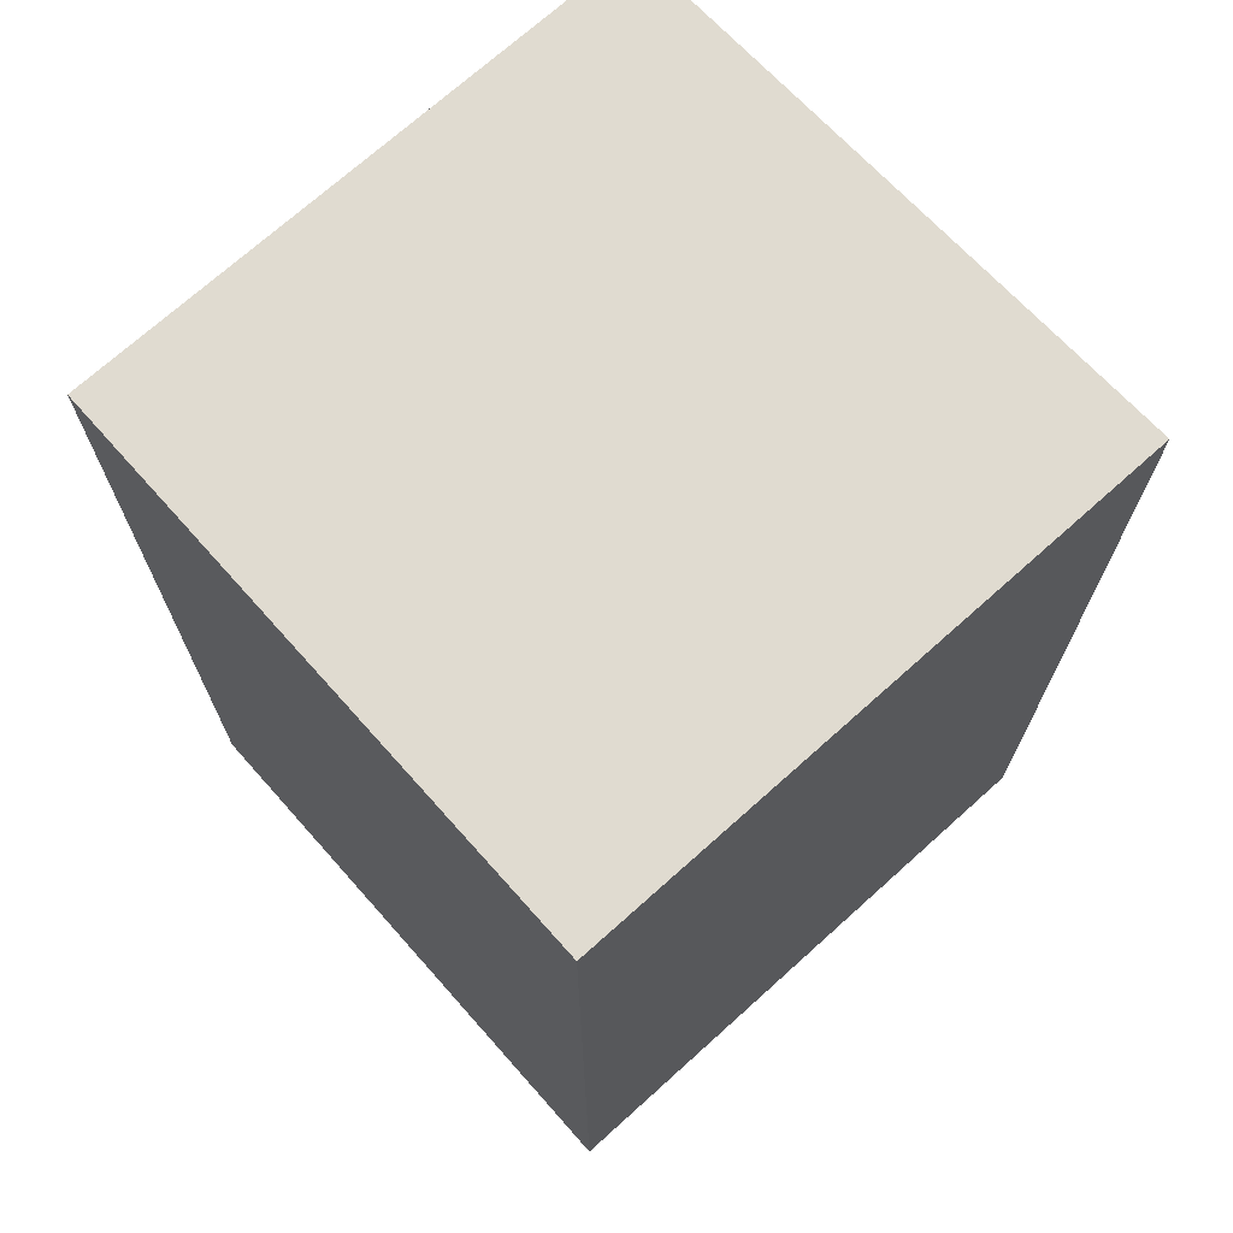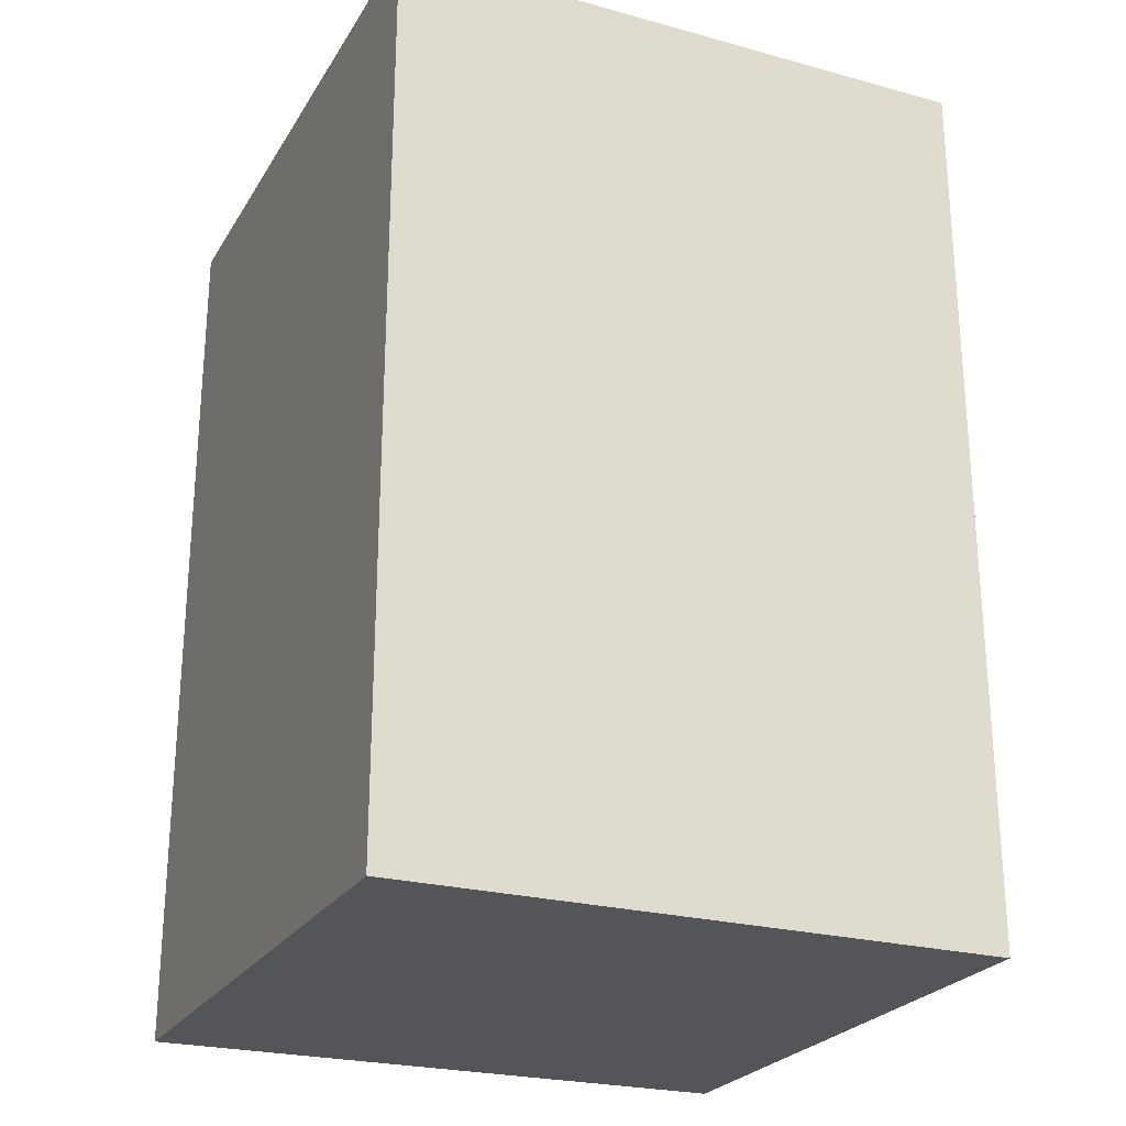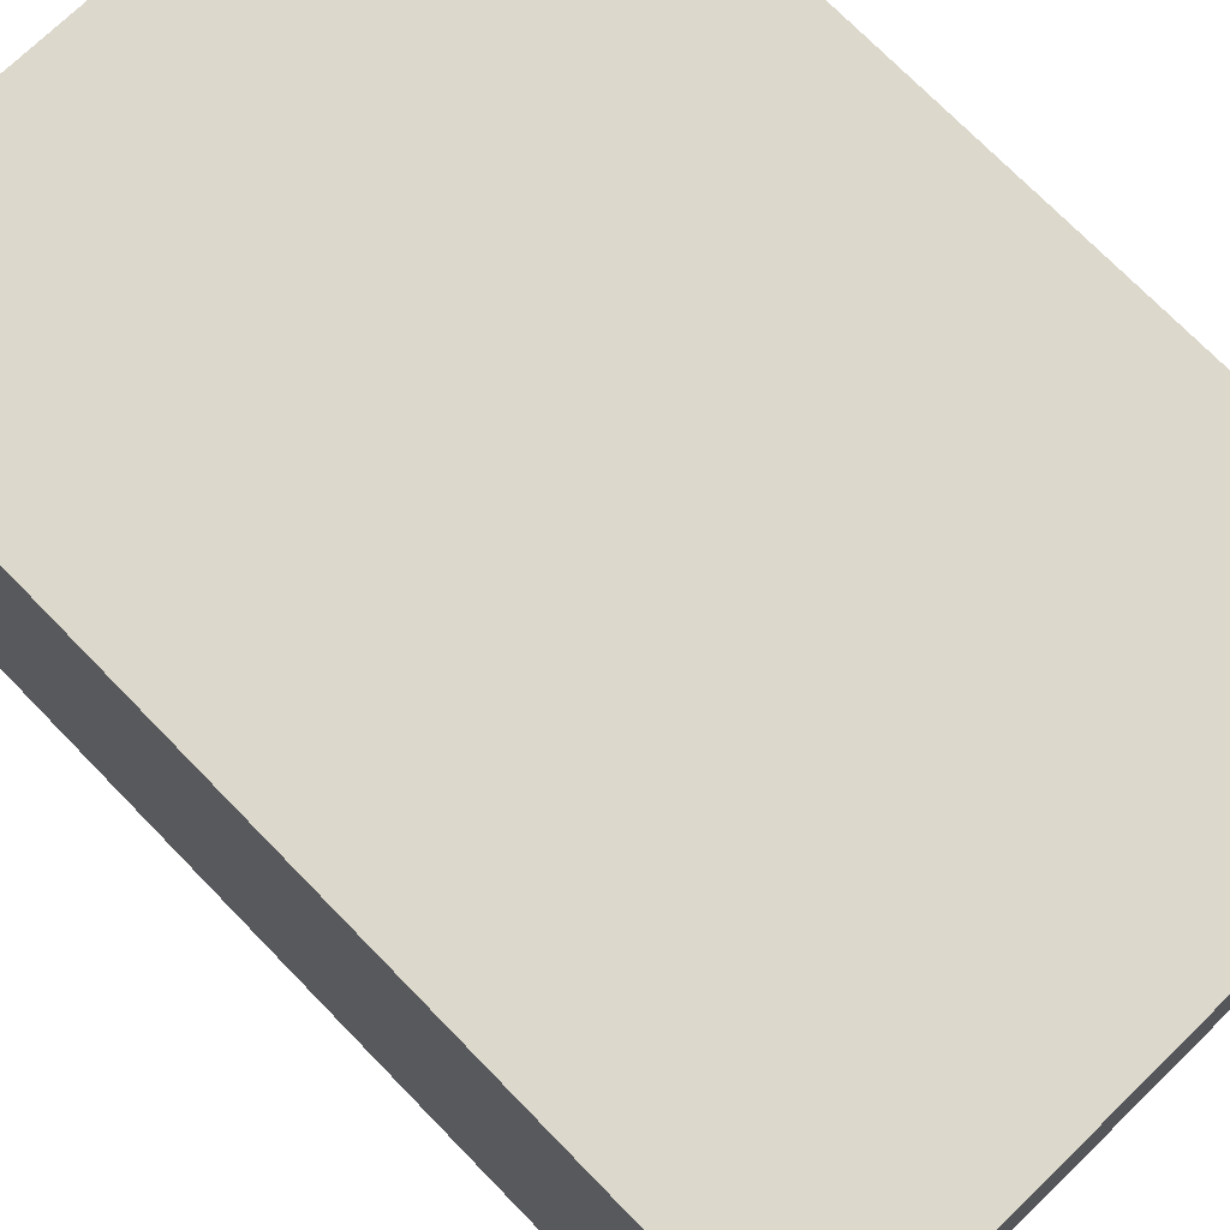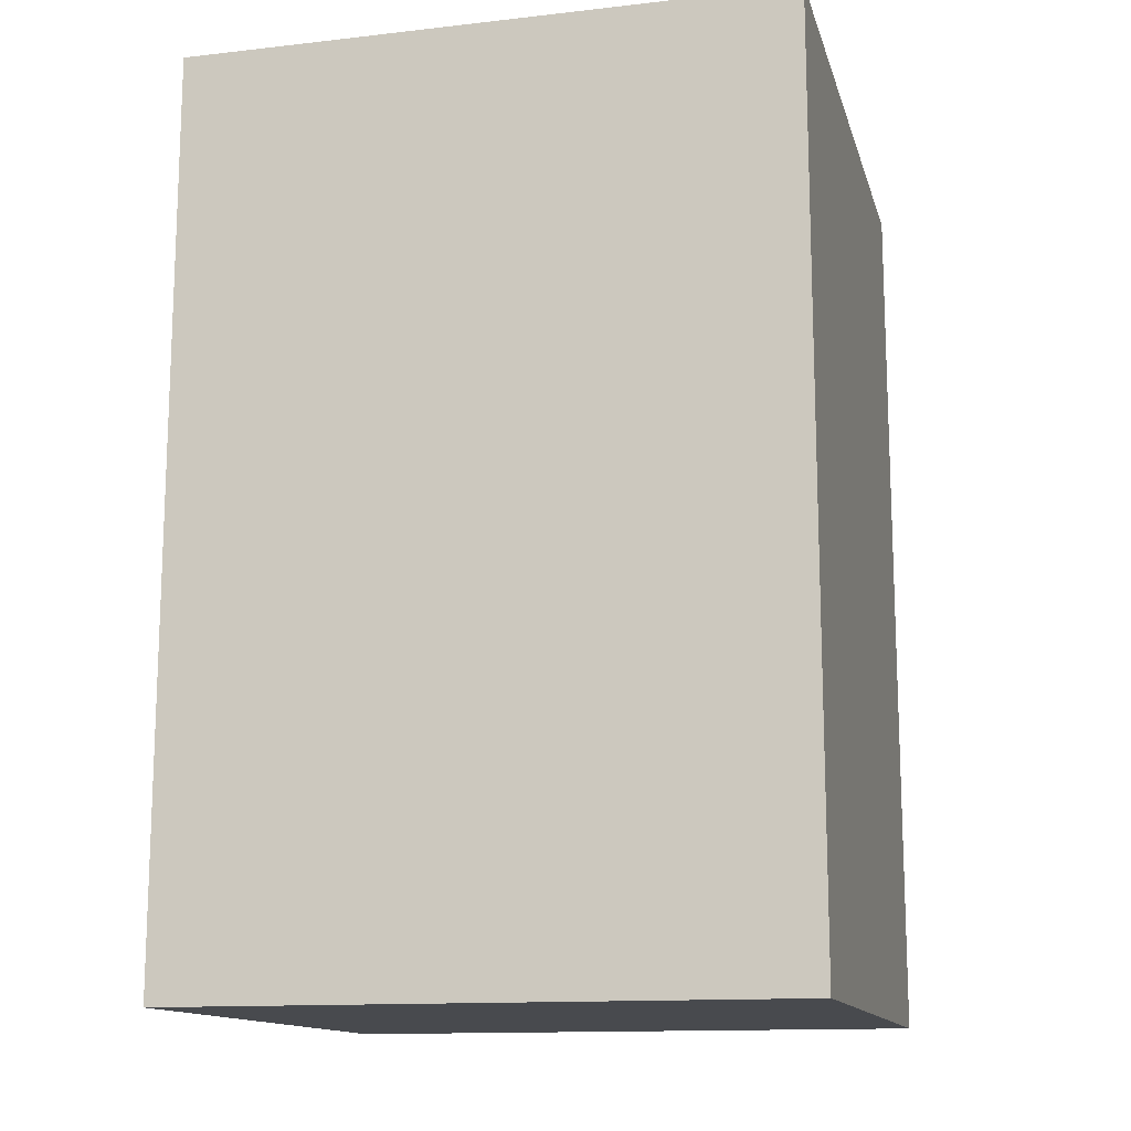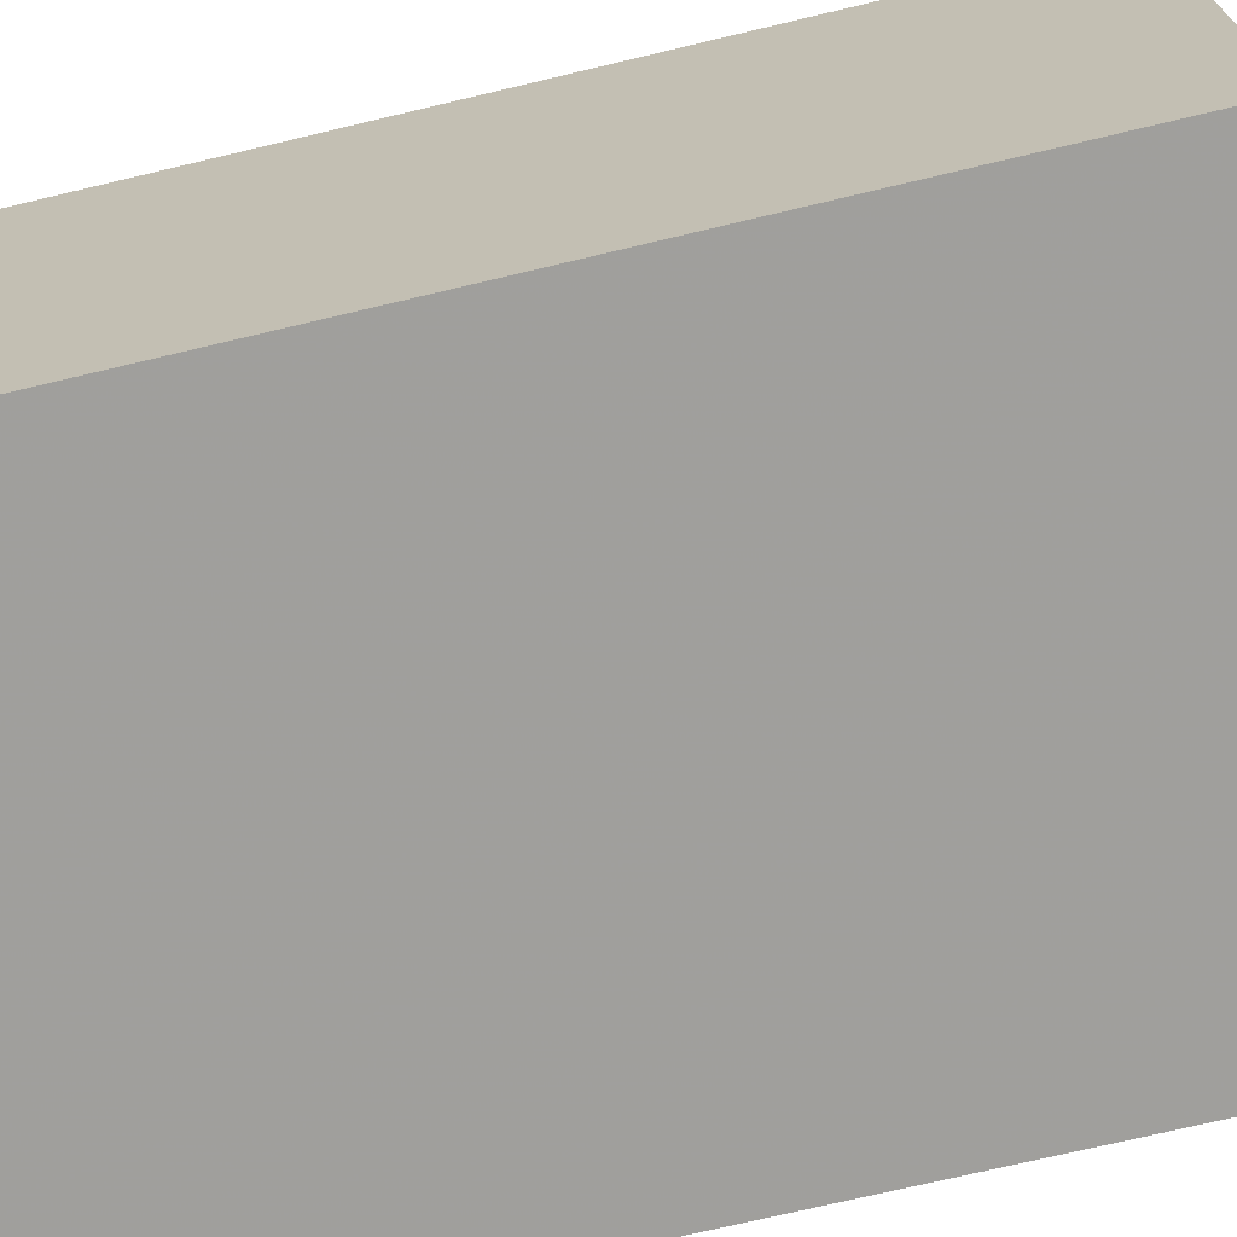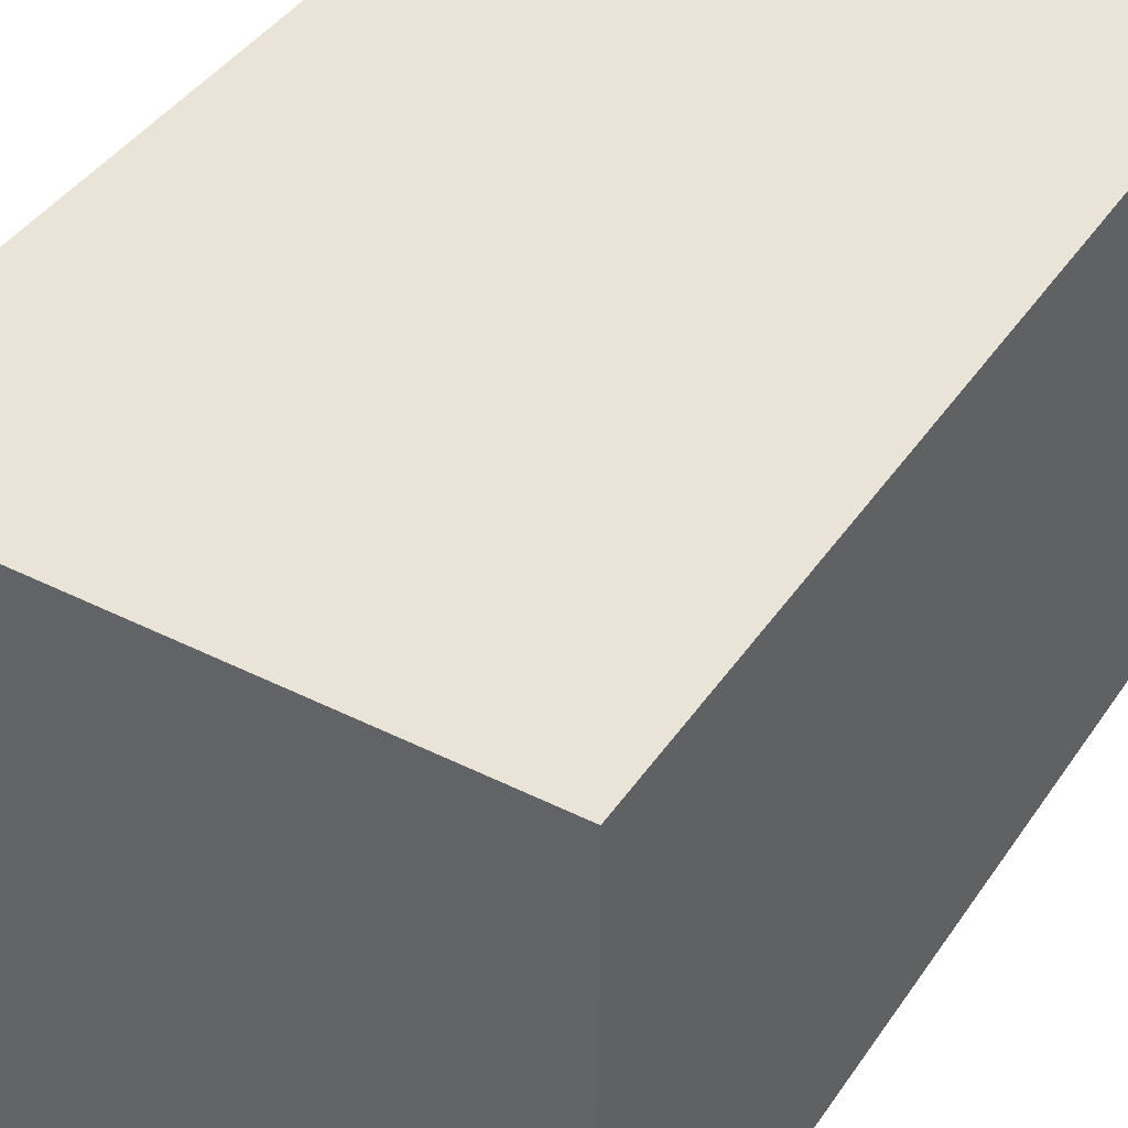
<metadata>
{"format":"obj","ext":"obj","renderer":"f3d","projection":"perspective","resolution":1024,"background":"white","views":[{"elev":70.0,"azim":47.4,"up":"+Z"},{"elev":-24.6,"azim":-113.2,"up":"+Z"},{"elev":72.7,"azim":-44.0,"up":"+Y"},{"elev":-13.4,"azim":-75.8,"up":"+Z"},{"elev":-71.0,"azim":-76.8,"up":"+Y"},{"elev":42.7,"azim":31.6,"up":"+Y"}]}
</metadata>
<code>
o 226
v 2251 1880 8.377
v 2251 1880 8.377
v 2251 1880 8.392
v 2251 1880 8.377
v 2251 1880 8.392
v 2251 1880 8.377
v 2251 1880 8.377
v 2251 1880 8.377
v 2251 1880 8.377
v 2251 1880 8.377
v 2251 1880 8.392
v 2251 1880 8.377
v 2251 1880 8.392
v 2251 1880 8.377
v 2251 1880 8.377
v 2251 1880 8.392
v 2251 1880 8.377
v 2251 1880 8.392
v 2251 1880 8.392
v 2251 1880 8.392
v 2251 1880 8.392
v 2251 1880 8.392
v 2251 1880 8.377
v 2251 1880 8.377
v 2251 1880 8.377
v 2251 1880 8.392
f 1 2 3
f 3 4 5
f 6 4 7
f 8 9 4
f 10 8 11
f 11 12 13
f 14 15 16
f 16 17 18
f 19 20 18
f 21 22 20
f 23 24 19
f 19 25 26

</code>
